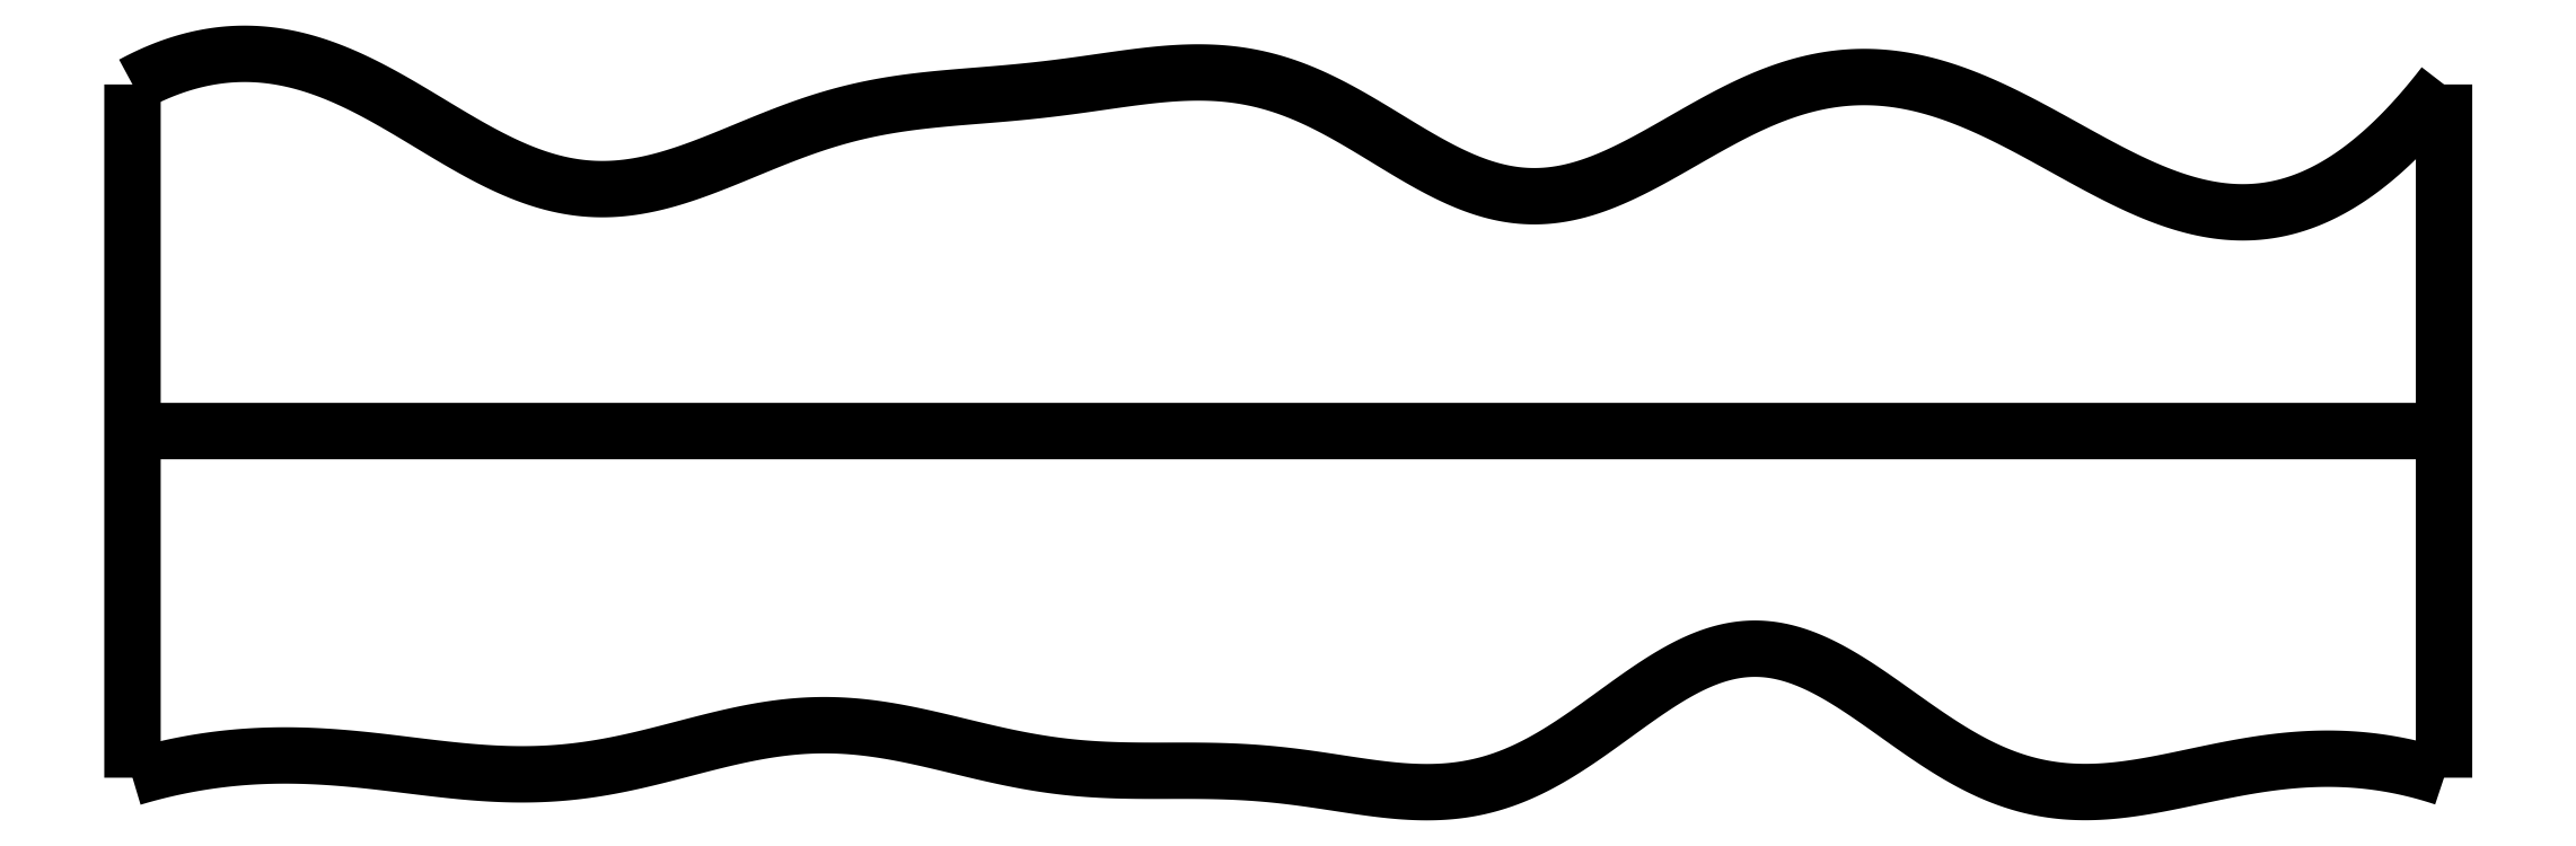
<metadata>
{"format":"dxf","ext":"dxf","renderer":"ezdxf+matplotlib","layout":"modelspace","background":"white","min_lineweight":24,"dpi":150}
</metadata>
<code>
0
SECTION
2
ENTITIES
0
SPLINE
8
0
70
4
71
5
72
16
73
10
74
0
42
1e-09
43
1e-10
44
1e-10
40
0
40
0
40
0
40
0
40
0
40
0
40
0.2
40
0.4
40
0.6
40
0.8
40
1
40
1
40
1
40
1
40
1
40
1
41
1
41
1
41
1
41
1
41
1
41
1
41
1
41
1
41
1
41
1
10
0
20
0
30
0
10
0
20
0.12
30
0
10
0
20
0.36
30
0
10
0
20
0.72
30
0
10
0
20
1.2
30
0
10
0
20
1.8
30
0
10
0
20
2.28
30
0
10
0
20
2.64
30
0
10
0
20
2.88
30
0
10
0
20
3
30
0
0
SPLINE
8
0
70
4
71
5
72
16
73
10
74
0
42
1e-09
43
1e-10
44
1e-10
40
0
40
0
40
0
40
0
40
0
40
0
40
0.2
40
0.4
40
0.6
40
0.8
40
1
40
1
40
1
40
1
40
1
40
1
41
1
41
1
41
1
41
1
41
1
41
1
41
1
41
1
41
1
41
1
10
10
20
0
30
0
10
10
20
0.12
30
0
10
10
20
0.36
30
0
10
10
20
0.72
30
0
10
10
20
1.2
30
0
10
10
20
1.8
30
0
10
10
20
2.28
30
0
10
10
20
2.64
30
0
10
10
20
2.88
30
0
10
10
20
3
30
0
0
SPLINE
8
0
70
4
71
5
72
16
73
10
74
0
42
1e-09
43
1e-10
44
1e-10
40
0
40
0
40
0
40
0
40
0
40
0
40
0.2
40
0.4
40
0.6
40
0.8
40
1
40
1
40
1
40
1
40
1
40
1
41
1
41
1
41
1
41
1
41
1
41
1
41
1
41
1
41
1
41
1
10
0
20
1.5
30
0
10
0.4
20
1.5
30
0
10
1.2
20
1.5
30
0
10
2.4
20
1.5
30
0
10
4
20
1.5
30
0
10
6
20
1.5
30
0
10
7.6
20
1.5
30
0
10
8.8
20
1.5
30
0
10
9.6
20
1.5
30
0
10
10
20
1.5
30
0
0
SPLINE
8
0
70
4
71
5
72
61
73
55
74
0
42
1e-09
43
1e-10
44
1e-10
40
0
40
0
40
0
40
0
40
0
40
0
40
0.02
40
0.04
40
0.06
40
0.08
40
0.1
40
0.12
40
0.14
40
0.16
40
0.18
40
0.2
40
0.22
40
0.24
40
0.26
40
0.28
40
0.3
40
0.32
40
0.34
40
0.36
40
0.38
40
0.4
40
0.42
40
0.44
40
0.46
40
0.48
40
0.5
40
0.52
40
0.54
40
0.56
40
0.58
40
0.6
40
0.62
40
0.64
40
0.66
40
0.68
40
0.7
40
0.72
40
0.74
40
0.76
40
0.78
40
0.8
40
0.82
40
0.84
40
0.86
40
0.88
40
0.9
40
0.92
40
0.94
40
0.96
40
0.98
40
1
40
1
40
1
40
1
40
1
40
1
41
1
41
1
41
1
41
1
41
1
41
1
41
1
41
1
41
1
41
1
41
1
41
1
41
1
41
1
41
1
41
1
41
1
41
1
41
1
41
1
41
1
41
1
41
1
41
1
41
1
41
1
41
1
41
1
41
1
41
1
41
1
41
1
41
1
41
1
41
1
41
1
41
1
41
1
41
1
41
1
41
1
41
1
41
1
41
1
41
1
41
1
41
1
41
1
41
1
41
1
41
1
41
1
41
1
41
1
41
1
10
0
20
0
30
0
10
0.0403
20
0.01208
30
0
10
0.1209
20
0.03433
30
0
10
0.242
20
0.06191
30
0
10
0.4035
20
0.08711
30
0
10
0.6057
20
0.09987
30
0
10
0.8081
20
0.09556
30
0
10
1.011
20
0.07757
30
0
10
1.213
20
0.05168
30
0
10
1.416
20
0.02648
30
0
10
1.619
20
0.01123
30
0
10
1.821
20
0.01363
30
0
10
2.022
20
0.03779
30
0
10
2.224
20
0.08187
30
0
10
2.425
20
0.1364
30
0
10
2.625
20
0.1883
30
0
10
2.826
20
0.2242
30
0
10
3.027
20
0.234
30
0
10
3.228
20
0.2148
30
0
10
3.429
20
0.1736
30
0
10
3.63
20
0.1225
30
0
10
3.832
20
0.07534
30
0
10
4.033
20
0.04303
30
0
10
4.234
20
0.02967
30
0
10
4.436
20
0.02941
30
0
10
4.638
20
0.03169
30
0
10
4.841
20
0.02569
30
0
10
5.045
20
0.004707
30
0
10
5.249
20
-0.02872
30
0
10
5.453
20
-0.0602
30
0
10
5.656
20
-0.07079
30
0
10
5.857
20
-0.04288
30
0
10
6.056
20
0.03383
30
0
10
6.251
20
0.1552
30
0
10
6.444
20
0.2996
30
0
10
6.635
20
0.4375
30
0
10
6.824
20
0.5379
30
0
10
7.013
20
0.5762
30
0
10
7.202
20
0.542
30
0
10
7.393
20
0.4457
30
0
10
7.585
20
0.3108
30
0
10
7.779
20
0.1674
30
0
10
7.976
20
0.04441
30
0
10
8.175
20
-0.03668
30
0
10
8.377
20
-0.06999
30
0
10
8.58
20
-0.06178
30
0
10
8.784
20
-0.0259
30
0
10
8.988
20
0.02049
30
0
10
9.192
20
0.06108
30
0
10
9.396
20
0.08495
30
0
10
9.598
20
0.08564
30
0
10
9.759
20
0.06509
30
0
10
9.88
20
0.03734
30
0
10
9.96
20
0.01336
30
0
10
10
20
0
30
0
0
SPLINE
8
0
70
4
71
5
72
61
73
55
74
0
42
1e-09
43
1e-10
44
1e-10
40
0
40
0
40
0
40
0
40
0
40
0
40
0.02
40
0.04
40
0.06
40
0.08
40
0.1
40
0.12
40
0.14
40
0.16
40
0.18
40
0.2
40
0.22
40
0.24
40
0.26
40
0.28
40
0.3
40
0.32
40
0.34
40
0.36
40
0.38
40
0.4
40
0.42
40
0.44
40
0.46
40
0.48
40
0.5
40
0.52
40
0.54
40
0.56
40
0.58
40
0.6
40
0.62
40
0.64
40
0.66
40
0.68
40
0.7
40
0.72
40
0.74
40
0.76
40
0.78
40
0.8
40
0.82
40
0.84
40
0.86
40
0.88
40
0.9
40
0.92
40
0.94
40
0.96
40
0.98
40
1
40
1
40
1
40
1
40
1
40
1
41
1
41
1
41
1
41
1
41
1
41
1
41
1
41
1
41
1
41
1
41
1
41
1
41
1
41
1
41
1
41
1
41
1
41
1
41
1
41
1
41
1
41
1
41
1
41
1
41
1
41
1
41
1
41
1
41
1
41
1
41
1
41
1
41
1
41
1
41
1
41
1
41
1
41
1
41
1
41
1
41
1
41
1
41
1
41
1
41
1
41
1
41
1
41
1
41
1
41
1
41
1
41
1
41
1
41
1
41
1
10
0
20
3
30
0
10
0.0422
20
3.023
30
0
10
0.1263
20
3.064
30
0
10
0.2517
20
3.11
30
0
10
0.4172
20
3.142
30
0
10
0.6214
20
3.133
30
0
10
0.8231
20
3.08
30
0
10
1.022
20
2.989
30
0
10
1.22
20
2.873
30
0
10
1.416
20
2.751
30
0
10
1.612
20
2.642
30
0
10
1.809
20
2.566
30
0
10
2.006
20
2.535
30
0
10
2.205
20
2.554
30
0
10
2.406
20
2.613
30
0
10
2.607
20
2.695
30
0
10
2.809
20
2.782
30
0
10
3.012
20
2.855
30
0
10
3.214
20
2.904
30
0
10
3.417
20
2.933
30
0
10
3.621
20
2.949
30
0
10
3.825
20
2.964
30
0
10
4.031
20
2.987
30
0
10
4.236
20
3.018
30
0
10
4.442
20
3.048
30
0
10
4.648
20
3.059
30
0
10
4.851
20
3.039
30
0
10
5.053
20
2.976
30
0
10
5.252
20
2.875
30
0
10
5.449
20
2.752
30
0
10
5.644
20
2.632
30
0
10
5.838
20
2.542
30
0
10
6.032
20
2.502
30
0
10
6.227
20
2.523
30
0
10
6.424
20
2.596
30
0
10
6.622
20
2.705
30
0
10
6.823
20
2.825
30
0
10
7.026
20
2.932
30
0
10
7.231
20
3.008
30
0
10
7.437
20
3.042
30
0
10
7.642
20
3.031
30
0
10
7.847
20
2.979
30
0
10
8.049
20
2.895
30
0
10
8.249
20
2.789
30
0
10
8.447
20
2.677
30
0
10
8.643
20
2.572
30
0
10
8.837
20
2.489
30
0
10
9.031
20
2.441
30
0
10
9.224
20
2.44
30
0
10
9.417
20
2.49
30
0
10
9.611
20
2.597
30
0
10
9.766
20
2.729
30
0
10
9.883
20
2.854
30
0
10
9.961
20
2.949
30
0
10
10
20
3
30
0
0
ENDSEC
0
EOF

</code>
